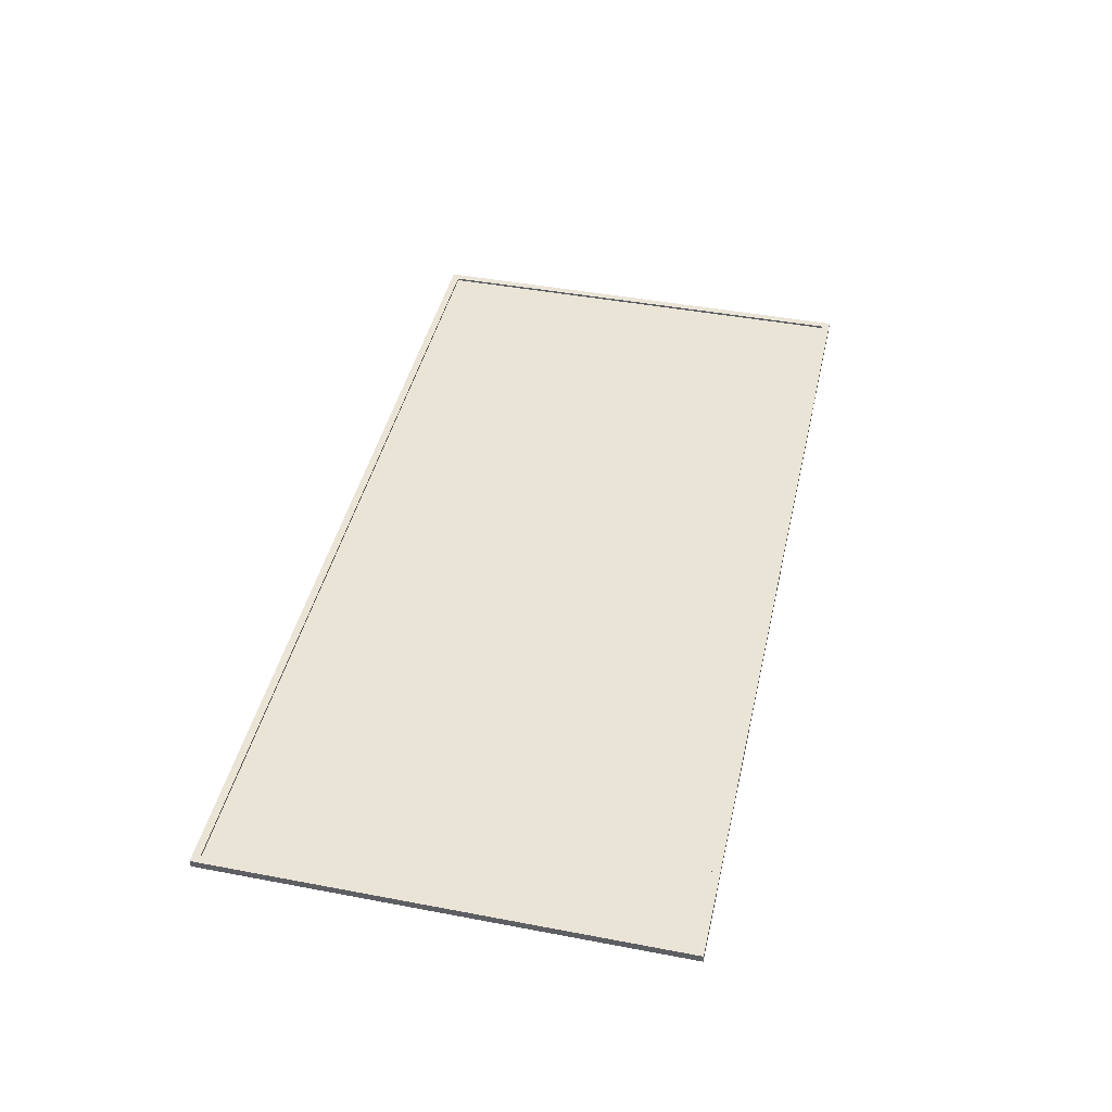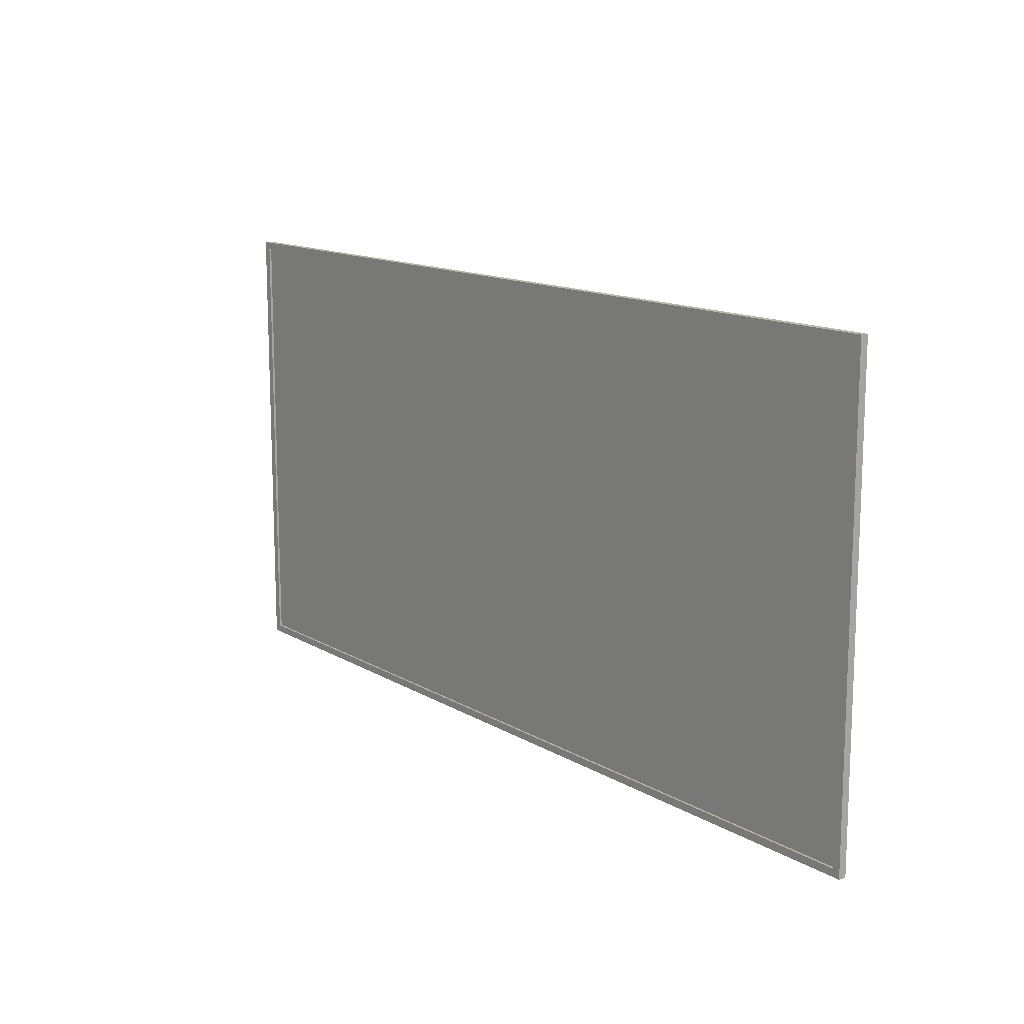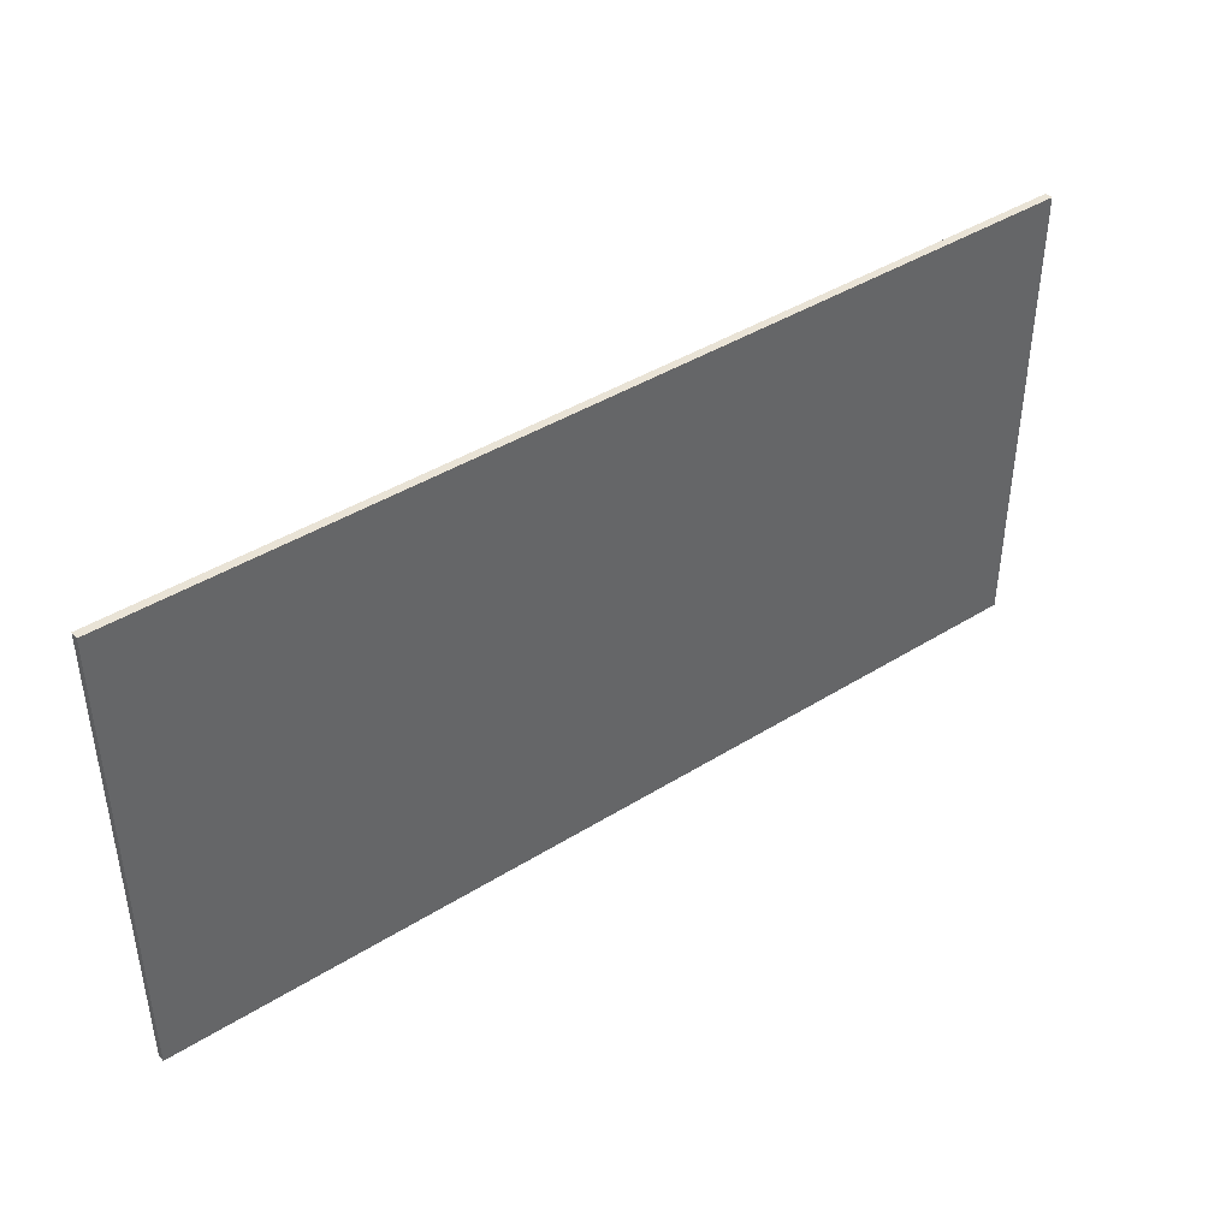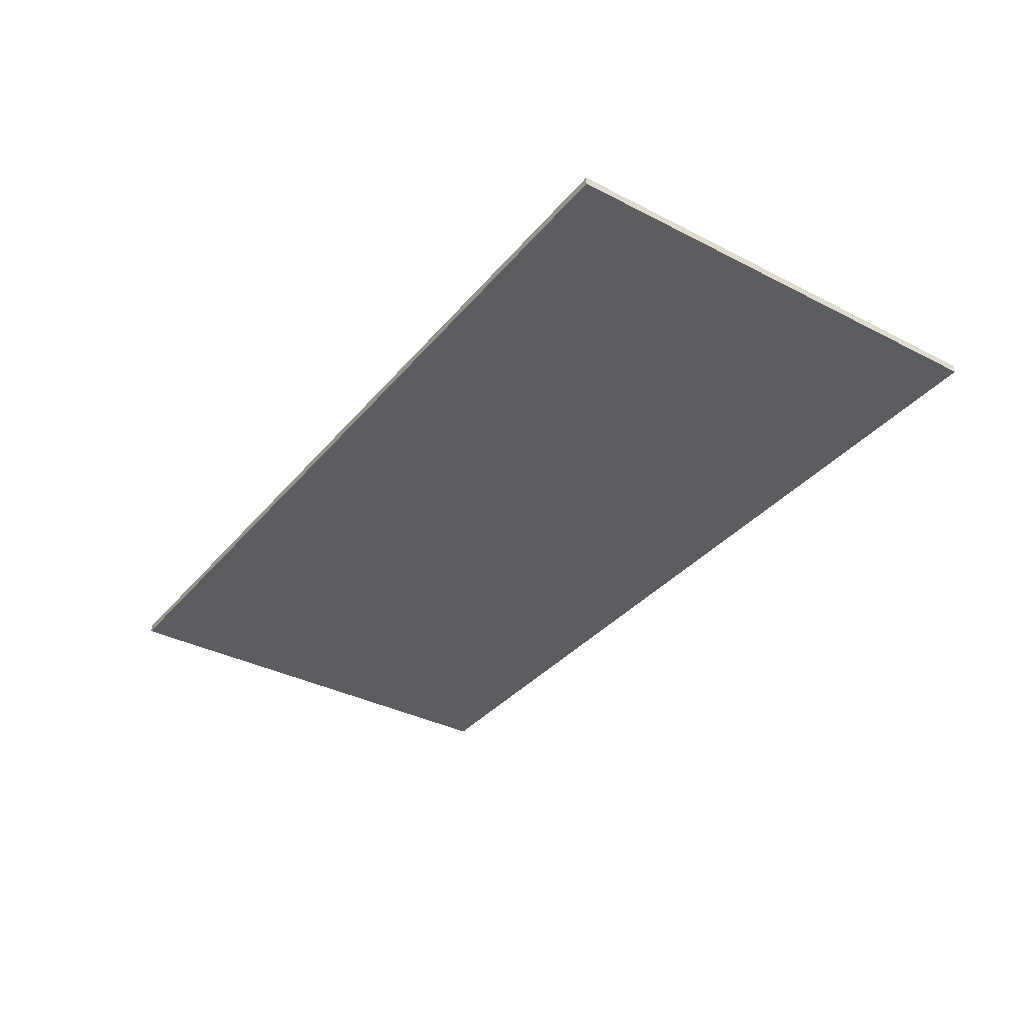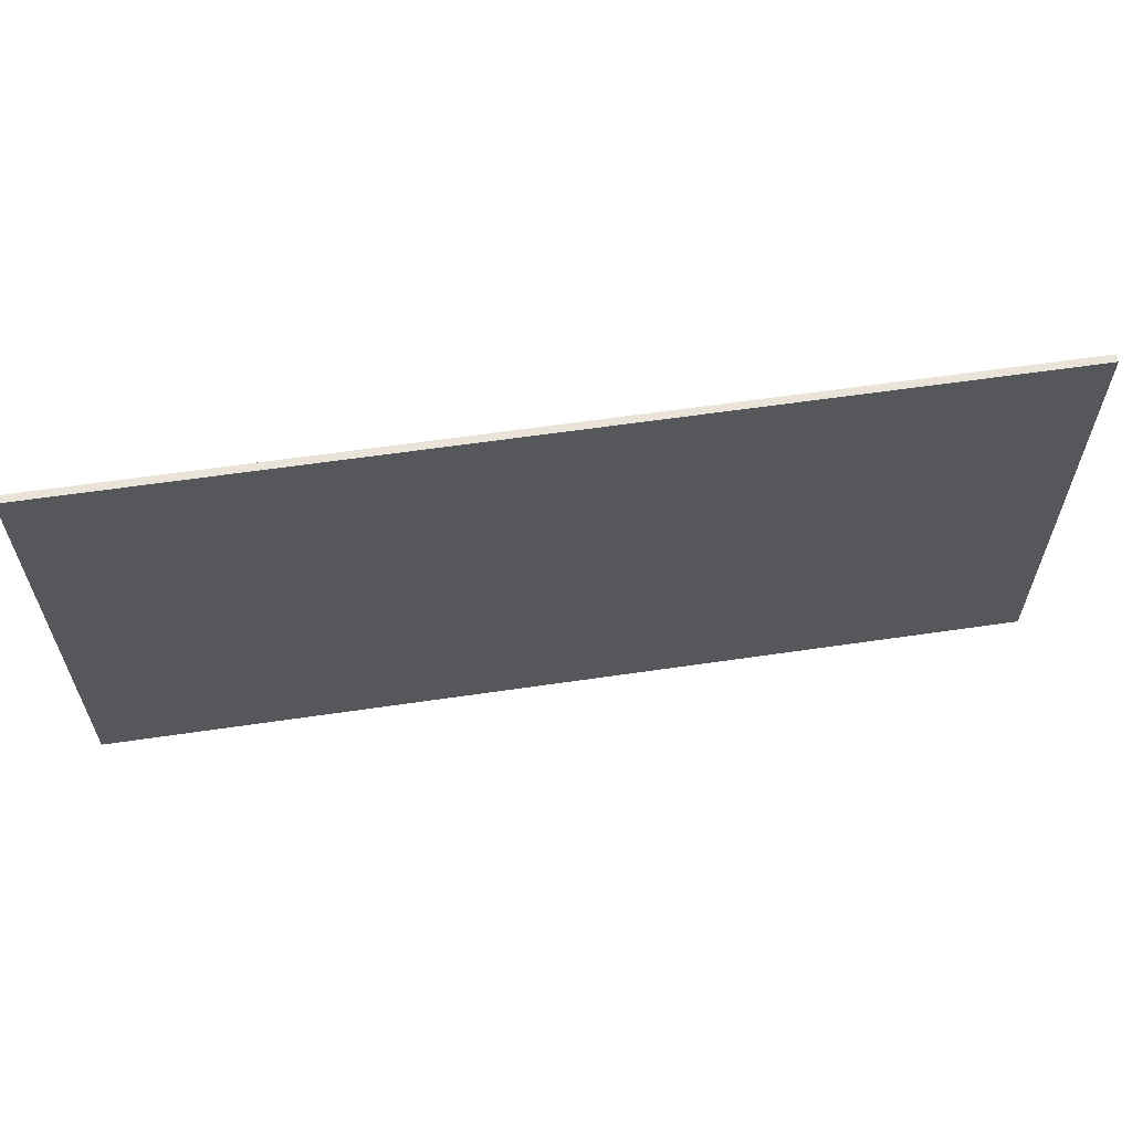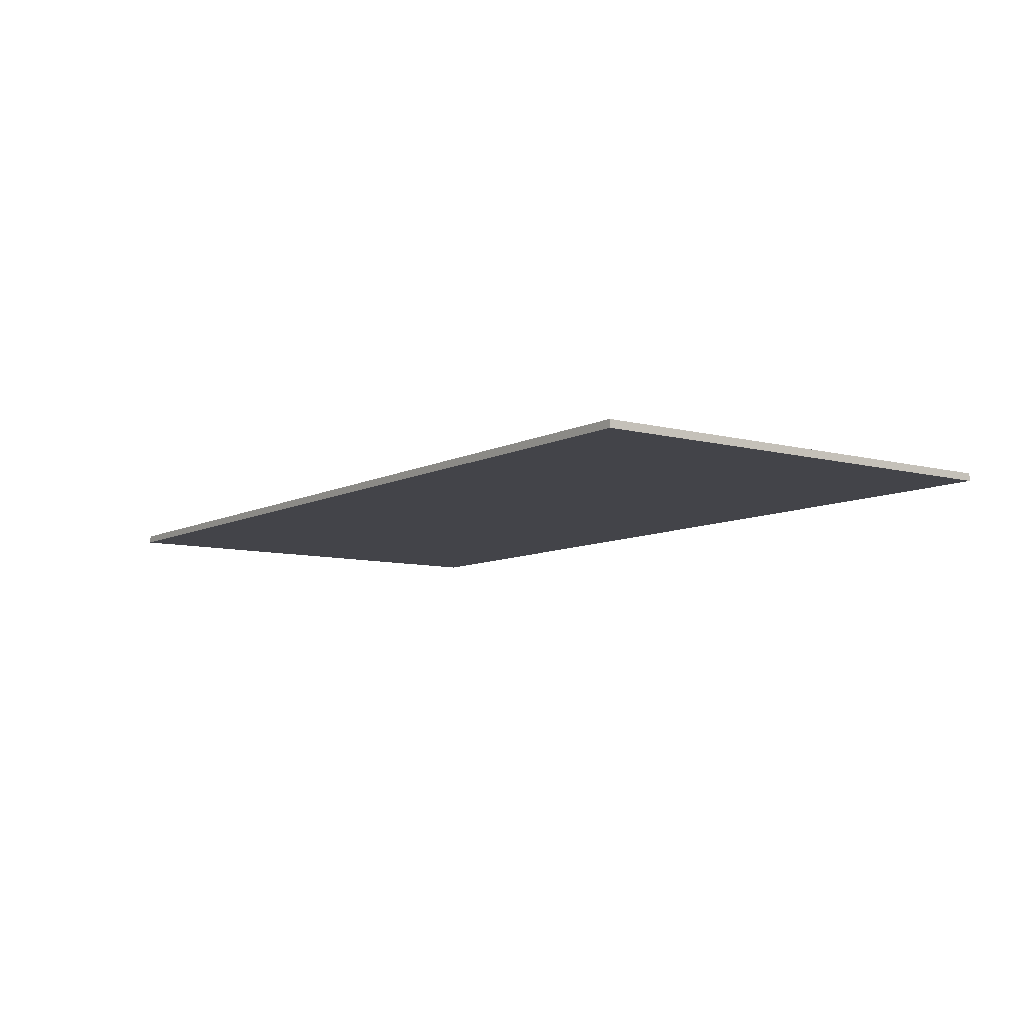
<metadata>
{"format":"obj","ext":"obj","renderer":"f3d","projection":"perspective","resolution":1024,"background":"white","views":[{"elev":43.6,"azim":-77.4,"up":"+Y"},{"elev":13.4,"azim":-127.4,"up":"+Z"},{"elev":42.1,"azim":-36.9,"up":"+Z"},{"elev":-35.6,"azim":55.8,"up":"+Y"},{"elev":61.1,"azim":-8.5,"up":"+Z"},{"elev":-8.5,"azim":54.0,"up":"+Y"}]}
</metadata>
<code>
v  -605 5 305
v  -595 5 -295
v  -605 5 -305
v  595 5 -295
v  605 5 -305
v  605 5 305
v  595 5 295
v  -595 5 295
v  -605 -5 -305
v  605 -5 -305
v  -605 -5 305
v  605 -5 305
v  -595 2 -295
v  -595 2 295
v  595 2 295
v  595 2 -295
o ??_??2
g ??_??2
f 1 2 3
f 3 2 4
f 3 4 5
f 5 4 6
f 6 4 7
f 6 7 8
f 2 1 8
f 8 1 6
f 9 10 11
f 11 10 12
f 11 1 9
f 9 1 3
f 12 6 11
f 11 6 1
f 10 5 12
f 12 5 6
f 9 3 10
f 10 3 5
f 13 2 14
f 14 2 8
f 14 8 15
f 15 8 7
f 15 7 16
f 16 7 4
f 16 4 13
f 13 4 2
f 14 15 13
f 13 15 16

</code>
